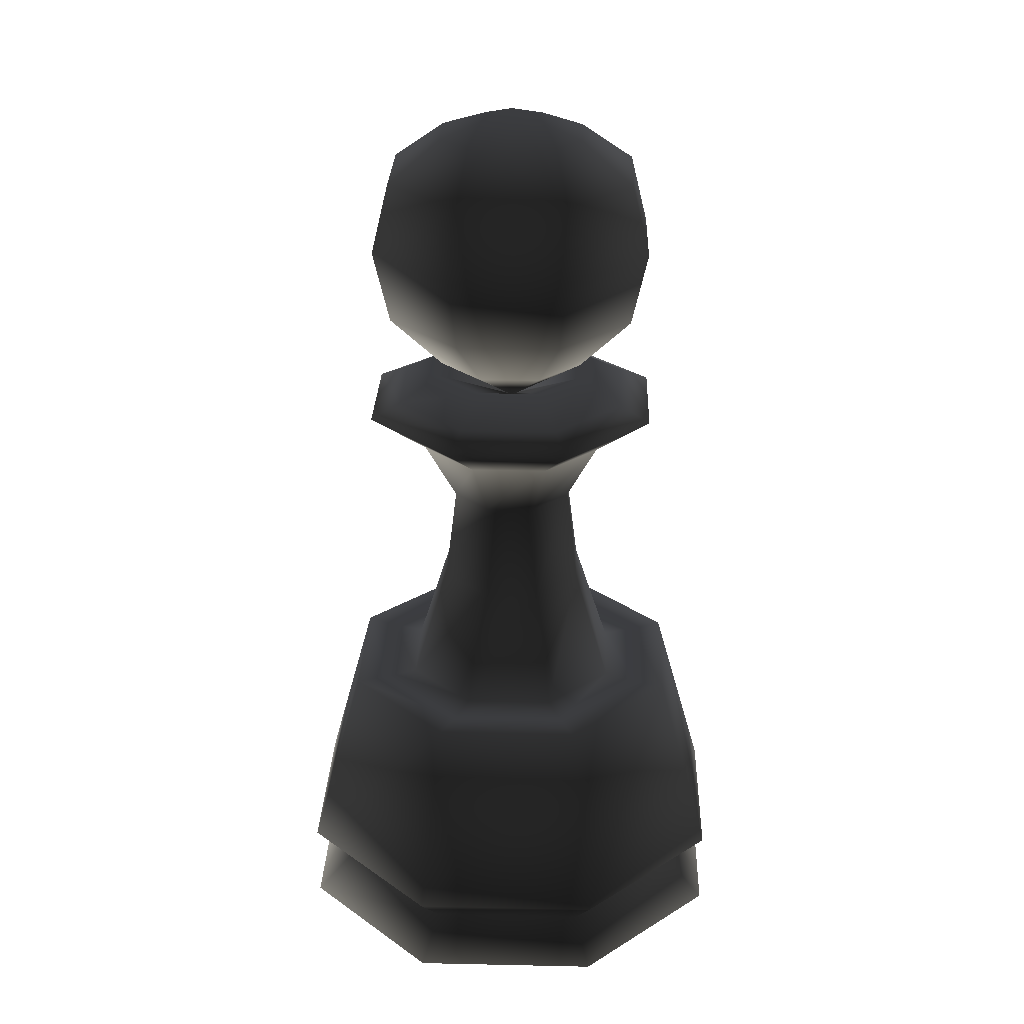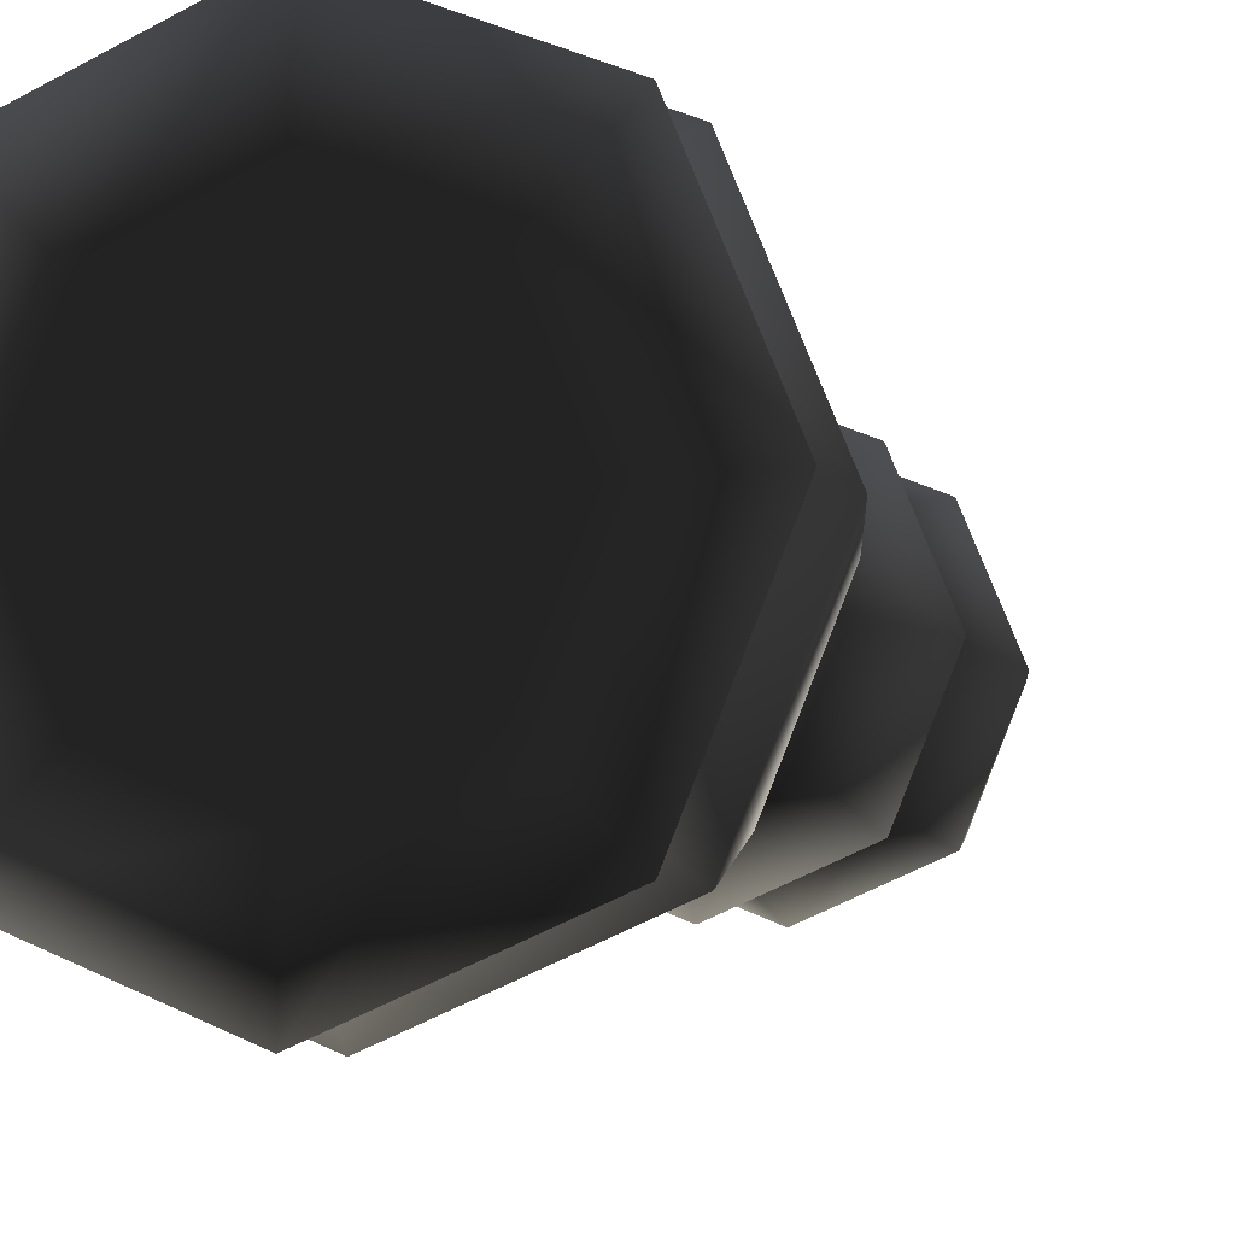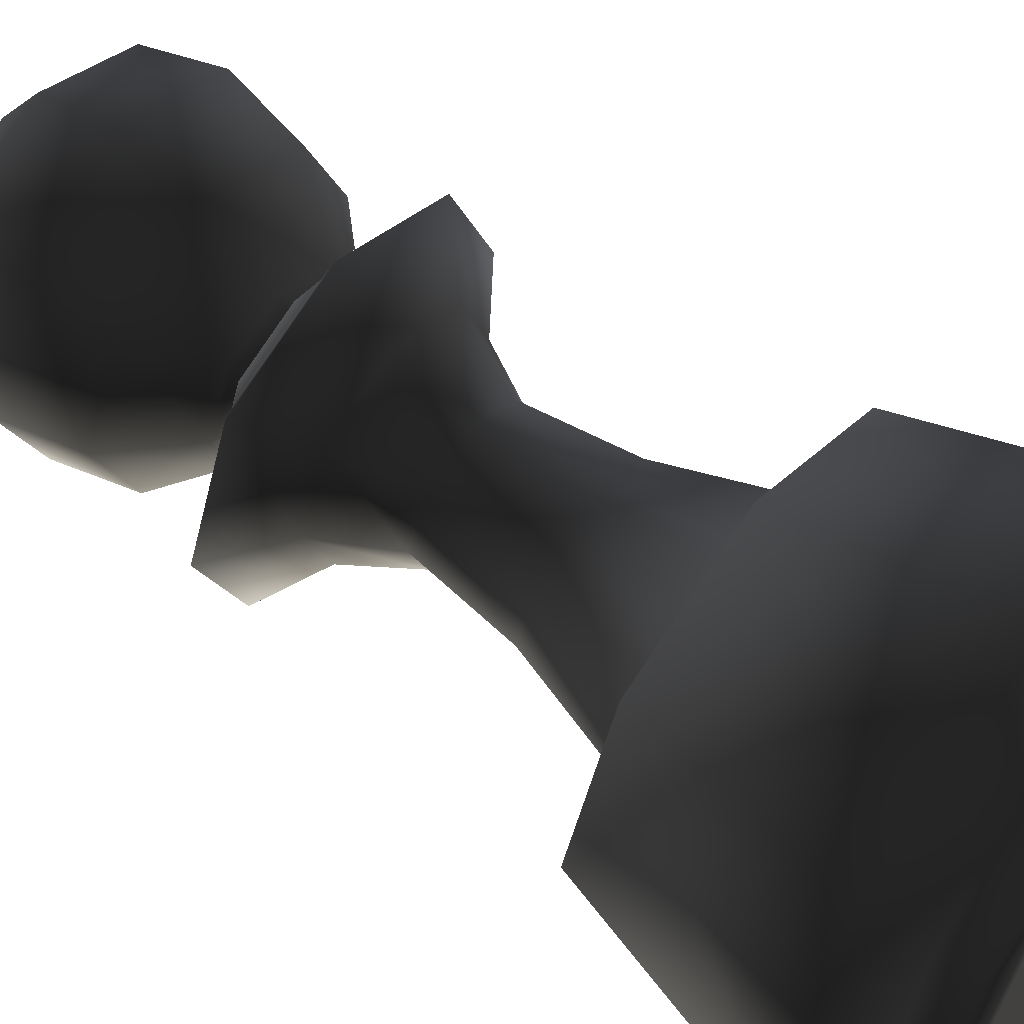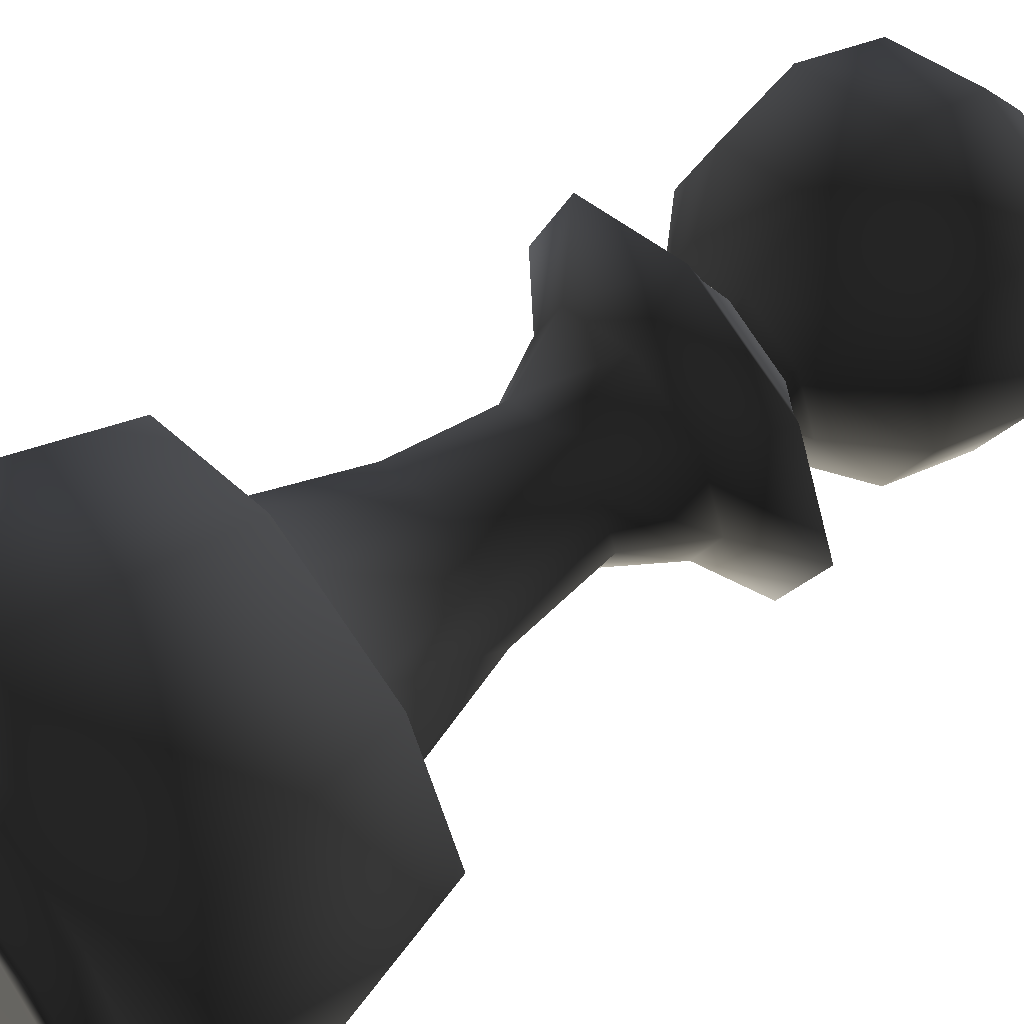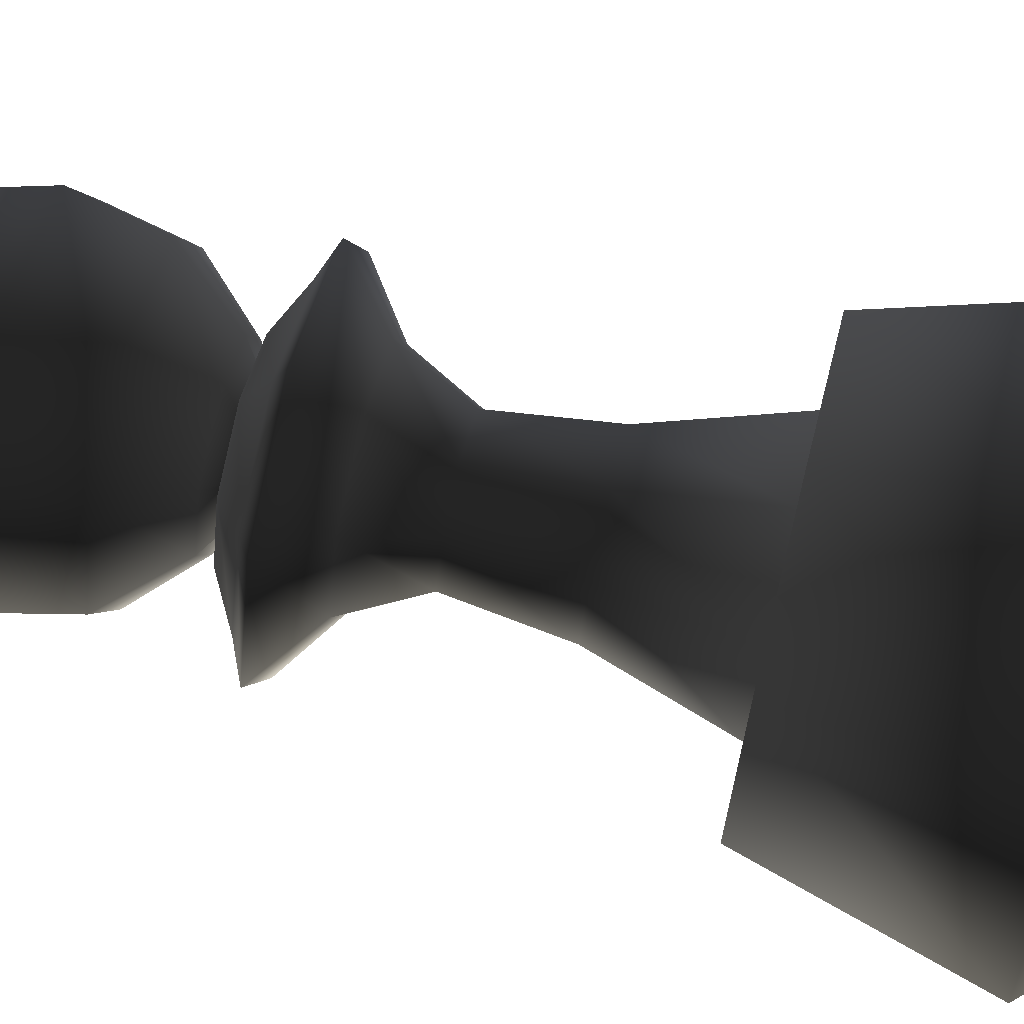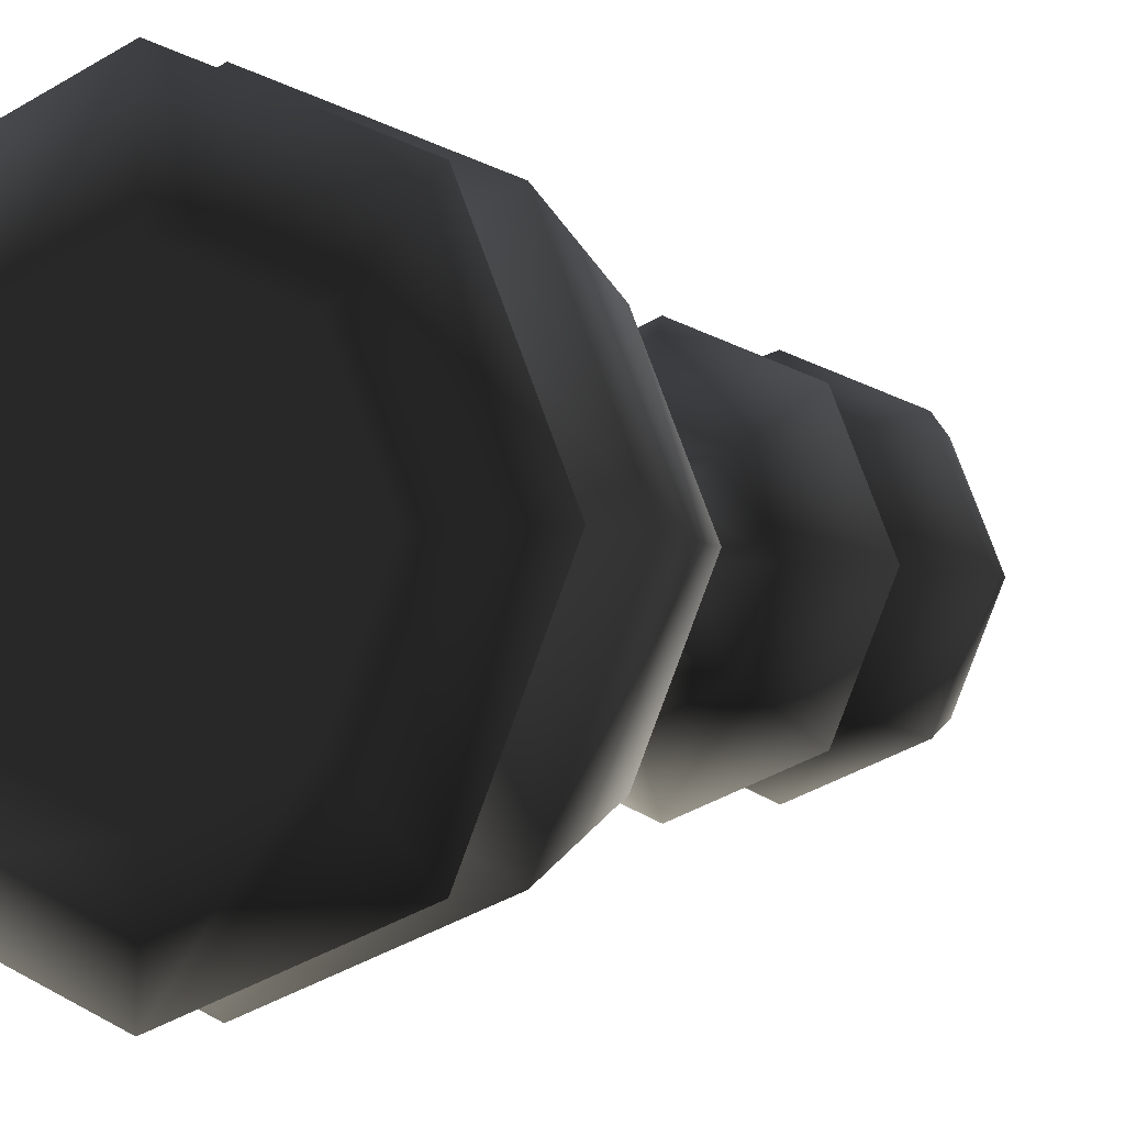
<metadata>
{"format":"obj","ext":"obj","renderer":"f3d","projection":"perspective","resolution":1024,"background":"white","views":[{"elev":27.2,"azim":24.4,"up":"+Y"},{"elev":-7.1,"azim":18.7,"up":"+Z"},{"elev":57.5,"azim":-52.3,"up":"+Z"},{"elev":59.2,"azim":52.0,"up":"+Z"},{"elev":68.3,"azim":-76.0,"up":"+Z"},{"elev":-1.9,"azim":26.8,"up":"+Z"}]}
</metadata>
<code>
v -276 2.815 0
v -276 93.99 0
v -229.6 47.57 0
v -211.4 316.1 0
v -195.2 2.815 -195.2
v -195.2 2.815 195.2
v -195.2 93.99 -195.2
v -195.2 93.99 195.2
v -181.5 680.8 0
v -173.9 891.2 0
v -173.2 314.5 0
v -165 6.131 0
v -162.4 47.57 -162.4
v -162.4 47.57 162.4
v -154 805.3 0
v -152.8 971.3 0
v -149.5 316.1 -149.5
v -149.5 316.1 149.5
v -145.1 697.4 0
v -133.5 316.1 0
v -128.4 680.8 -128.4
v -128.4 680.8 128.4
v -122.9 891.2 -122.9
v -122.9 891.2 122.9
v -122.5 314.5 -122.5
v -122.5 314.5 122.5
v -116.6 6.131 -116.6
v -116.6 6.131 116.6
v -113.5 632.3 0
v -108.9 805.3 -108.9
v -108.9 805.3 108.9
v -108.1 971.3 -108.1
v -108.1 971.3 108.1
v -102.6 697.4 -102.6
v -102.6 697.4 102.6
v -95.33 725.6 0
v -94.37 316.1 -94.37
v -94.37 316.1 94.37
v -90.23 740.9 0
v -89.43 450 0
v -88.63 1018 0
v -80.23 632.3 -80.23
v -80.23 632.3 80.23
v -74.66 561.6 0
v -67.41 725.6 -67.41
v -67.41 725.6 67.41
v -63.8 740.9 -63.8
v -63.8 740.9 63.8
v -63.23 450 -63.23
v -63.23 450 63.23
v -62.67 1018 -62.67
v -62.67 1018 62.67
v -52.79 561.6 -52.79
v -52.79 561.6 52.79
v -5.811 689.1 0
v -4.109 689.1 -4.109
v -4.109 689.1 4.109
v 0 2.815 -276
v 0 93.99 -276
v 0 47.57 -229.6
v 0 316.1 -211.4
v 0 680.8 -181.5
v 0 891.2 -173.9
v 0 314.5 -173.2
v 0 6.131 -165
v 0 805.3 -154
v 0 971.3 -152.8
v 0 697.4 -145.1
v 0 316.1 -133.5
v 0 632.3 -113.5
v 0 725.6 -95.33
v 0 740.9 -90.23
v 0 450 -89.43
v 0 1018 -88.63
v 0 561.6 -74.66
v 0 689.1 -5.811
v 0 -0.5 0
v 0 1046 0
v 0 689.1 5.811
v 0 561.6 74.66
v 0 1018 88.63
v 0 450 89.43
v 0 740.9 90.23
v 0 725.6 95.33
v 0 632.3 113.5
v 0 316.1 133.5
v 0 697.4 145.1
v 0 971.3 152.8
v 0 805.3 154
v 0 6.131 165
v 0 314.5 173.2
v 0 891.2 173.9
v 0 680.8 181.5
v 0 316.1 211.4
v 0 47.57 229.6
v 0 2.815 276
v 0 93.99 276
v 4.109 689.1 -4.109
v 4.109 689.1 4.109
v 5.811 689.1 0
v 52.79 561.6 -52.79
v 52.79 561.6 52.79
v 62.67 1018 -62.67
v 62.67 1018 62.67
v 63.23 450 -63.23
v 63.23 450 63.23
v 63.8 740.9 -63.8
v 63.8 740.9 63.8
v 67.41 725.6 -67.41
v 67.41 725.6 67.41
v 74.66 561.6 0
v 80.23 632.3 -80.23
v 80.23 632.3 80.23
v 88.63 1018 0
v 89.43 450 0
v 90.23 740.9 0
v 94.37 316.1 -94.37
v 94.37 316.1 94.37
v 95.33 725.6 0
v 102.6 697.4 -102.6
v 102.6 697.4 102.6
v 108.1 971.3 -108.1
v 108.1 971.3 108.1
v 108.9 805.3 -108.9
v 108.9 805.3 108.9
v 113.5 632.3 0
v 116.6 6.131 -116.6
v 116.6 6.131 116.6
v 122.5 314.5 -122.5
v 122.5 314.5 122.5
v 122.9 891.2 -122.9
v 122.9 891.2 122.9
v 128.4 680.8 -128.4
v 128.4 680.8 128.4
v 133.5 316.1 0
v 145.1 697.4 0
v 149.5 316.1 -149.5
v 149.5 316.1 149.5
v 152.8 971.3 0
v 154 805.3 0
v 162.4 47.57 -162.4
v 162.4 47.57 162.4
v 165 6.131 0
v 173.2 314.5 0
v 173.9 891.2 0
v 181.5 680.8 0
v 195.2 2.815 -195.2
v 195.2 2.815 195.2
v 195.2 93.99 -195.2
v 195.2 93.99 195.2
v 211.4 316.1 0
v 229.6 47.57 0
v 276 2.815 0
v 276 93.99 0
g default
f 78 114 104
f 78 104 81
f 78 81 52
f 78 52 41
f 78 41 51
f 78 51 74
f 78 74 103
f 78 103 114
f 114 139 123 104
f 104 123 88 81
f 81 88 33 52
f 52 33 16 41
f 41 16 32 51
f 51 32 67 74
f 74 67 122 103
f 103 122 139 114
f 139 145 132 123
f 123 132 92 88
f 88 92 24 33
f 33 24 10 16
f 16 10 23 32
f 32 23 63 67
f 67 63 131 122
f 122 131 145 139
f 145 140 125 132
f 132 125 89 92
f 92 89 31 24
f 24 31 15 10
f 10 15 30 23
f 23 30 66 63
f 63 66 124 131
f 131 124 140 145
f 140 116 108 125
f 125 108 83 89
f 89 83 48 31
f 31 48 39 15
f 15 39 47 30
f 30 47 72 66
f 66 72 107 124
f 124 107 116 140
f 116 100 99 108
f 108 99 79 83
f 83 79 57 48
f 48 57 55 39
f 39 55 56 47
f 47 56 76 72
f 72 76 98 107
f 107 98 100 116
f 100 119 110 99
f 99 110 84 79
f 79 84 46 57
f 57 46 36 55
f 55 36 45 56
f 56 45 71 76
f 76 71 109 98
f 98 109 119 100
f 119 136 121 110
f 110 121 87 84
f 84 87 35 46
f 46 35 19 36
f 36 19 34 45
f 45 34 68 71
f 71 68 120 109
f 109 120 136 119
f 136 146 134 121
f 121 134 93 87
f 87 93 22 35
f 35 22 9 19
f 19 9 21 34
f 34 21 62 68
f 68 62 133 120
f 120 133 146 136
f 146 126 113 134
f 134 113 85 93
f 93 85 43 22
f 22 43 29 9
f 9 29 42 21
f 21 42 70 62
f 62 70 112 133
f 133 112 126 146
f 126 111 102 113
f 113 102 80 85
f 85 80 54 43
f 43 54 44 29
f 29 44 53 42
f 42 53 75 70
f 70 75 101 112
f 112 101 111 126
f 111 115 106 102
f 102 106 82 80
f 80 82 50 54
f 54 50 40 44
f 44 40 49 53
f 53 49 73 75
f 75 73 105 101
f 101 105 115 111
f 115 135 118 106
f 106 118 86 82
f 82 86 38 50
f 50 38 20 40
f 40 20 37 49
f 49 37 69 73
f 73 69 117 105
f 105 117 135 115
f 135 144 130 118
f 118 130 91 86
f 86 91 26 38
f 38 26 11 20
f 20 11 25 37
f 37 25 64 69
f 69 64 129 117
f 117 129 144 135
f 144 151 138 130
f 130 138 94 91
f 91 94 18 26
f 26 18 4 11
f 11 4 17 25
f 25 17 61 64
f 64 61 137 129
f 129 137 151 144
f 151 154 150 138
f 138 150 97 94
f 94 97 8 18
f 18 8 2 4
f 4 2 7 17
f 17 7 59 61
f 61 59 149 137
f 137 149 154 151
f 154 152 142 150
f 150 142 95 97
f 97 95 14 8
f 8 14 3 2
f 2 3 13 7
f 7 13 60 59
f 59 60 141 149
f 149 141 152 154
f 152 153 148 142
f 142 148 96 95
f 95 96 6 14
f 14 6 1 3
f 3 1 5 13
f 13 5 58 60
f 60 58 147 141
f 141 147 153 152
f 153 143 128 148
f 148 128 90 96
f 96 90 28 6
f 6 28 12 1
f 1 12 27 5
f 5 27 65 58
f 58 65 127 147
f 147 127 143 153
f 143 77 128
f 128 77 90
f 90 77 28
f 28 77 12
f 12 77 27
f 27 77 65
f 65 77 127
f 127 77 143

</code>
